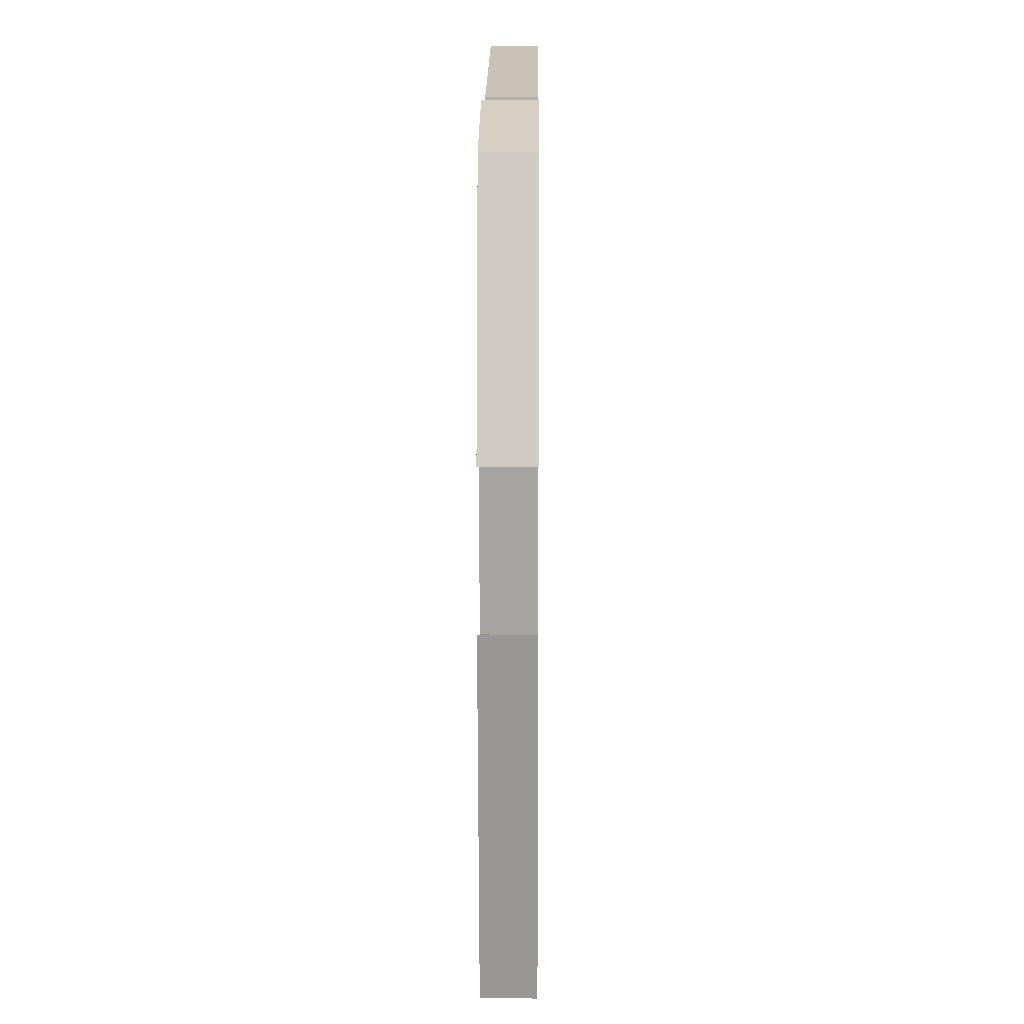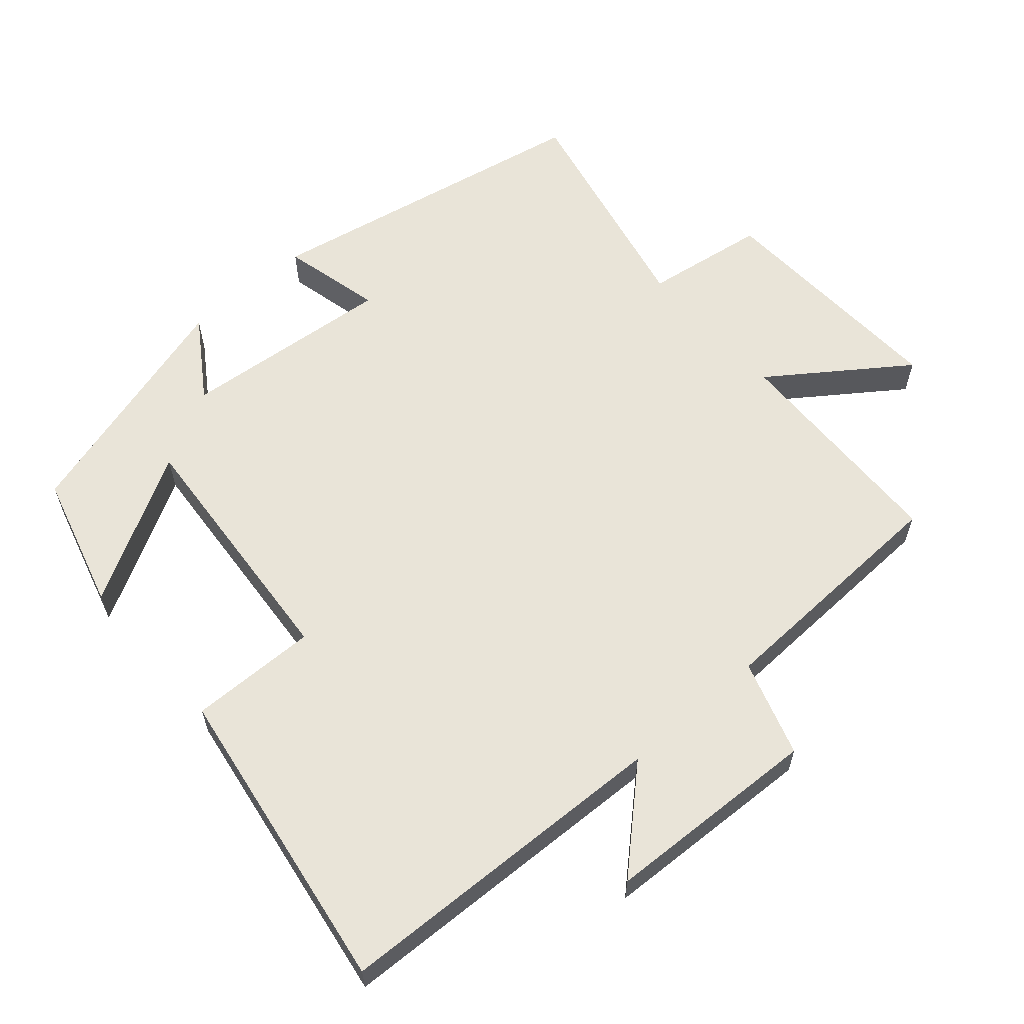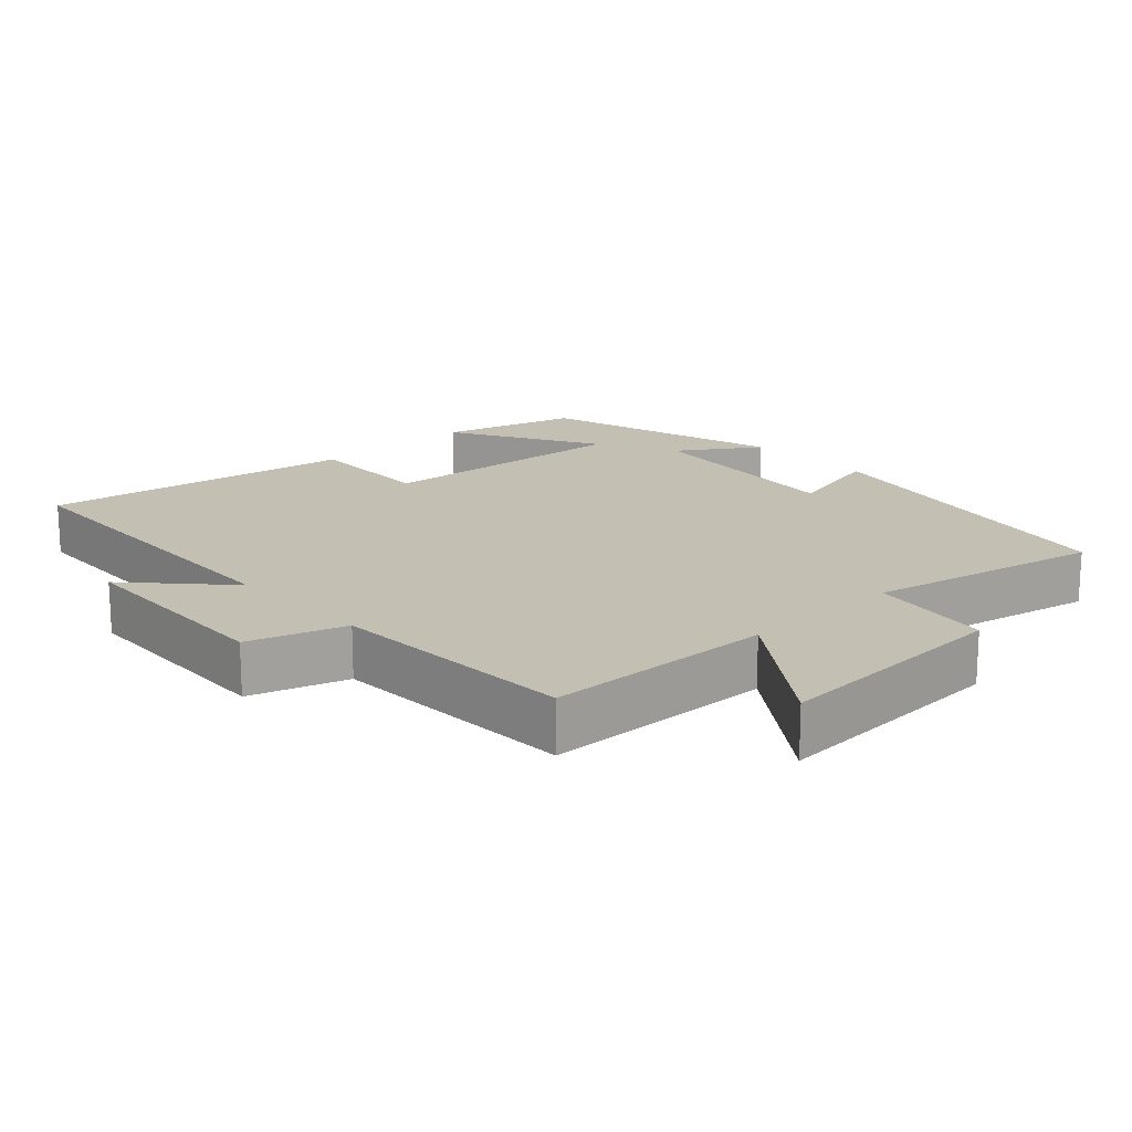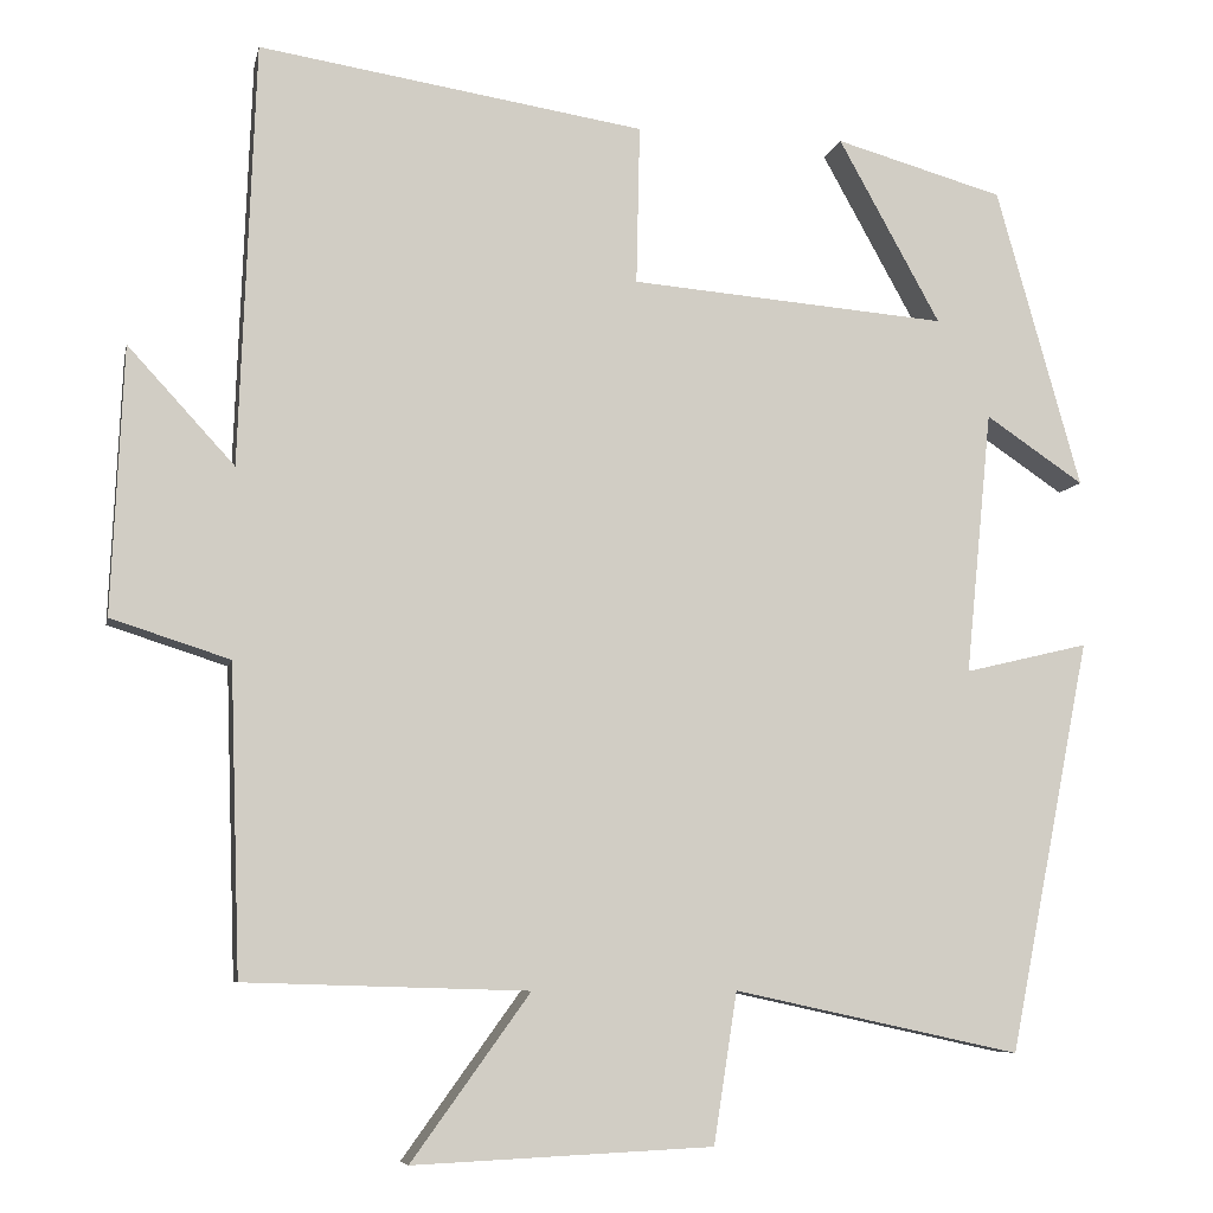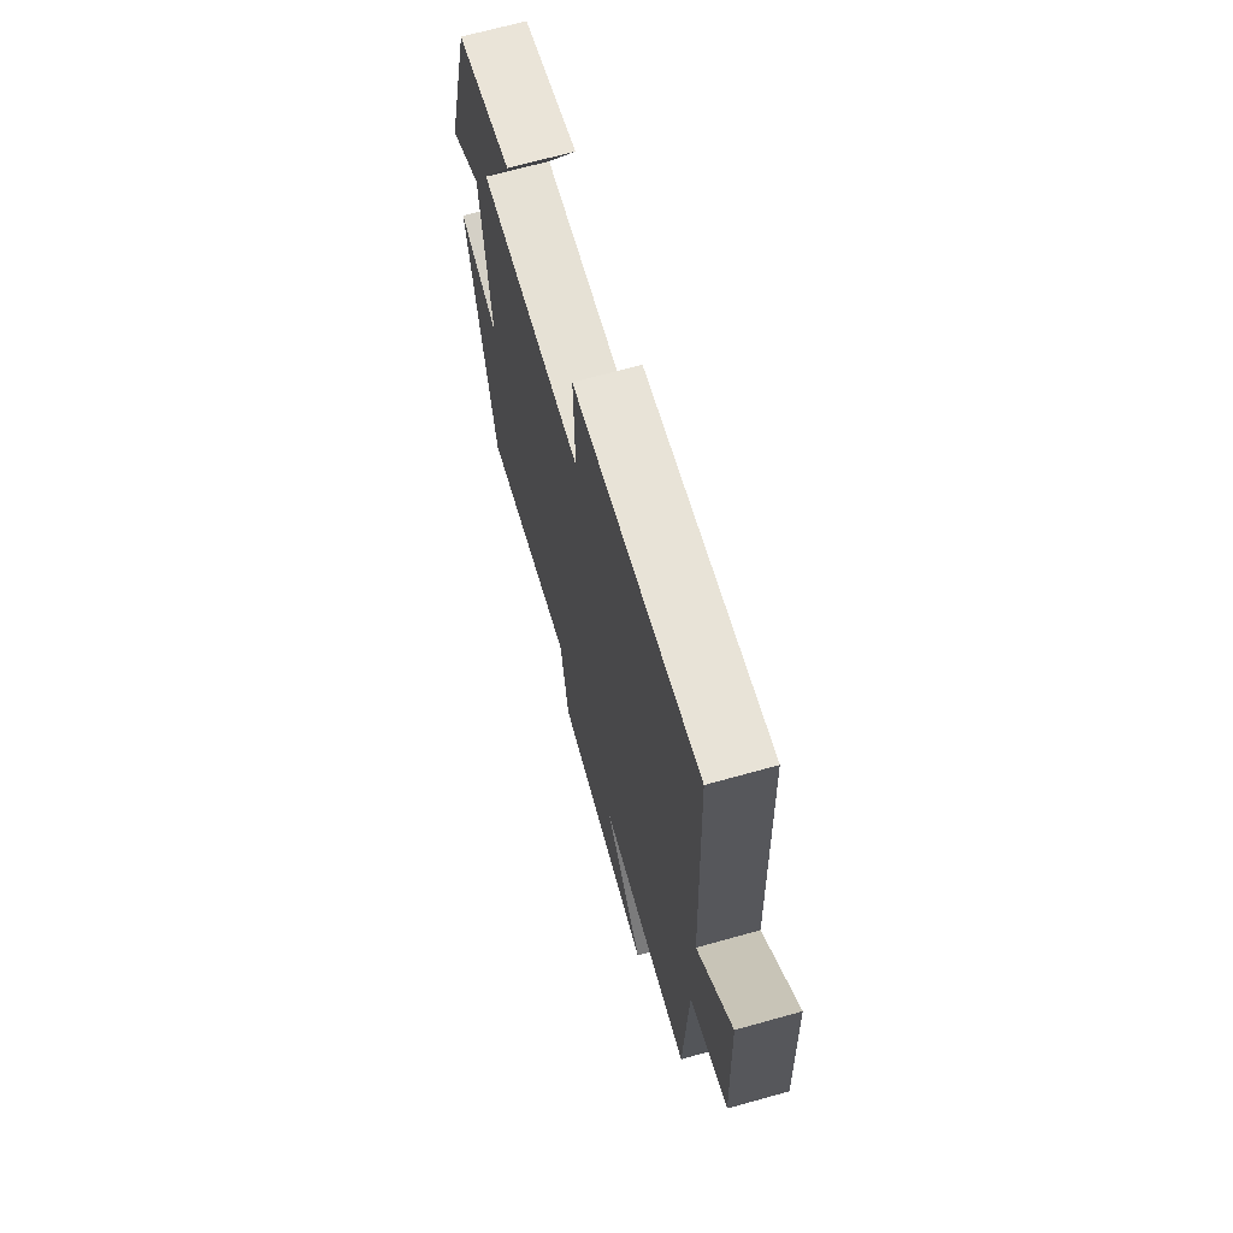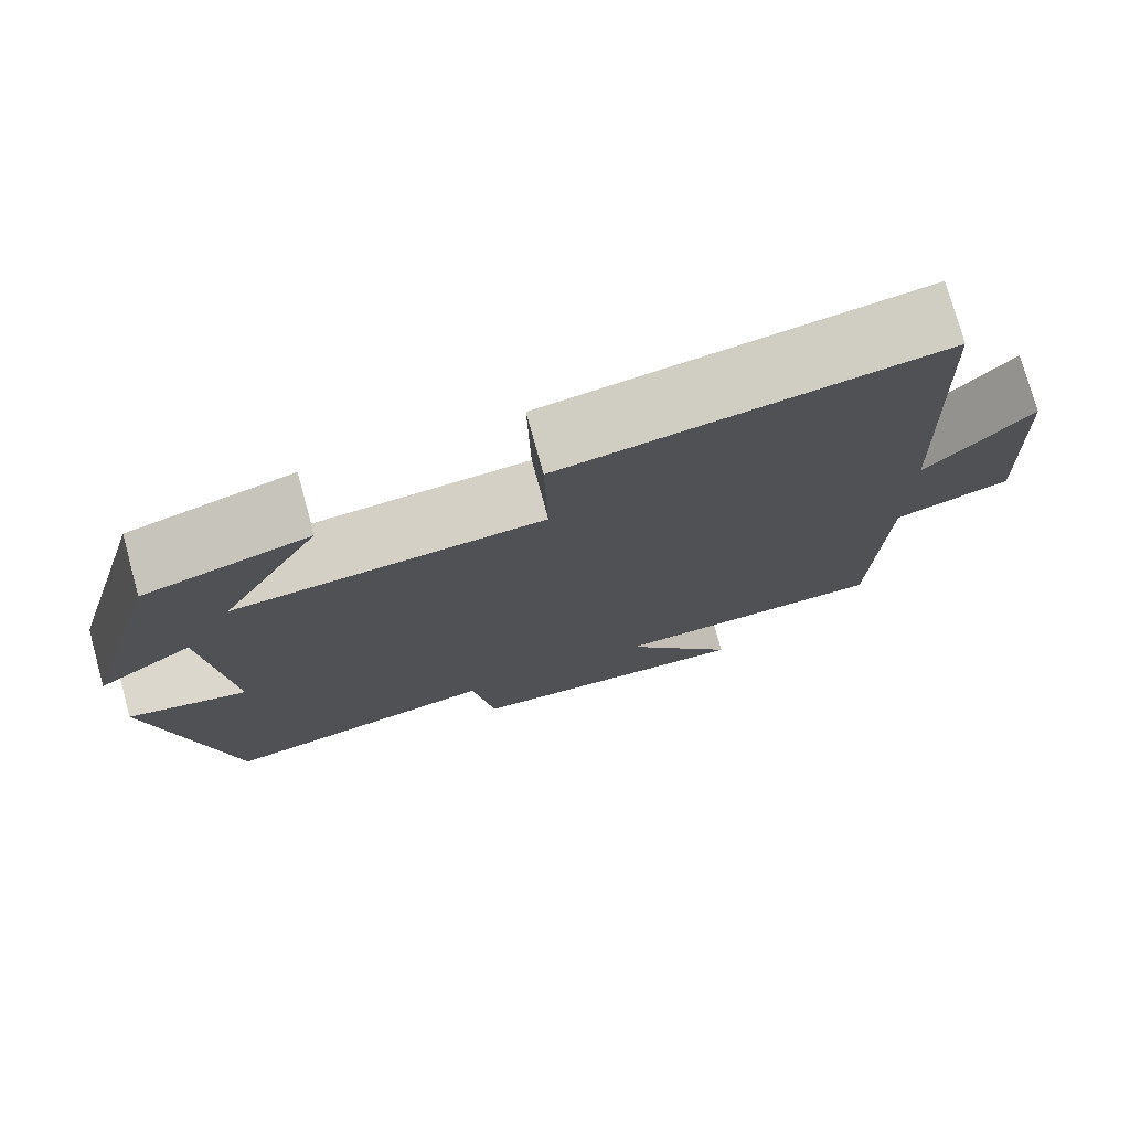
<metadata>
{"format":"obj","ext":"obj","renderer":"f3d","projection":"perspective","resolution":1024,"background":"white","views":[{"elev":10.6,"azim":-89.5,"up":"+Z"},{"elev":60.7,"azim":48.7,"up":"+Y"},{"elev":17.7,"azim":136.8,"up":"+Y"},{"elev":-7.2,"azim":168.5,"up":"+Z"},{"elev":68.6,"azim":74.4,"up":"+Z"},{"elev":76.1,"azim":-15.4,"up":"+Z"}]}
</metadata>
<code>
v 0.481 0.07 0.57
v 0.5 0.07 0.083
v 0.623 0.07 0.217
v 0.637 0.07 -0.091
v 0.5 0.07 -0.135
v 0.488 0.07 -0.49
v 0.161 0.07 -0.5
v 0.298 0.07 -0.69
v -0.048 0.07 -0.674
v -0.075 0.07 -0.5
v -0.406 0.07 -0.572
v -0.5 0.07 -0.096
v -0.357 0.07 -0.13
v -0.387 0.07 0.174
v -0.5 0.07 0.098
v -0.402 0.07 0.445
v -0.208 0.07 0.5
v -0.326 0.07 0.287
v 0.04 0.07 0.317
v 0.036 0.07 0.5
v 0.481 0 0.57
v 0.5 0 0.083
v 0.623 0 0.217
v 0.637 0 -0.091
v 0.5 0 -0.135
v 0.488 0 -0.49
v 0.161 0 -0.5
v 0.298 0 -0.69
v -0.048 0 -0.674
v -0.075 0 -0.5
v -0.406 0 -0.572
v -0.5 0 -0.096
v -0.357 0 -0.13
v -0.387 0 0.174
v -0.5 0 0.098
v -0.402 0 0.445
v -0.208 0 0.5
v -0.326 0 0.287
v 0.04 0 0.317
v 0.036 0 0.5
f 19 20 1 2
f 18 19 2
f 15 16 17 18
f 14 15 18
f 13 14 18 2
f 10 11 12 13
f 10 13 2
f 7 8 9 10
f 7 10 2
f 6 7 2
f 5 6 2
f 2 3 4 5
f 22 21 40 39
f 22 39 38
f 38 37 36 35
f 38 35 34
f 22 38 34 33
f 33 32 31 30
f 22 33 30
f 30 29 28 27
f 22 30 27
f 22 27 26
f 22 26 25
f 25 24 23 22
f 1 21 22 2
f 2 22 23 3
f 3 23 24 4
f 4 24 25 5
f 5 25 26 6
f 6 26 27 7
f 7 27 28 8
f 8 28 29 9
f 9 29 30 10
f 10 30 31 11
f 11 31 32 12
f 12 32 33 13
f 13 33 34 14
f 14 34 35 15
f 15 35 36 16
f 16 36 37 17
f 17 37 38 18
f 18 38 39 19
f 19 39 40 20
f 20 40 21 1

</code>
